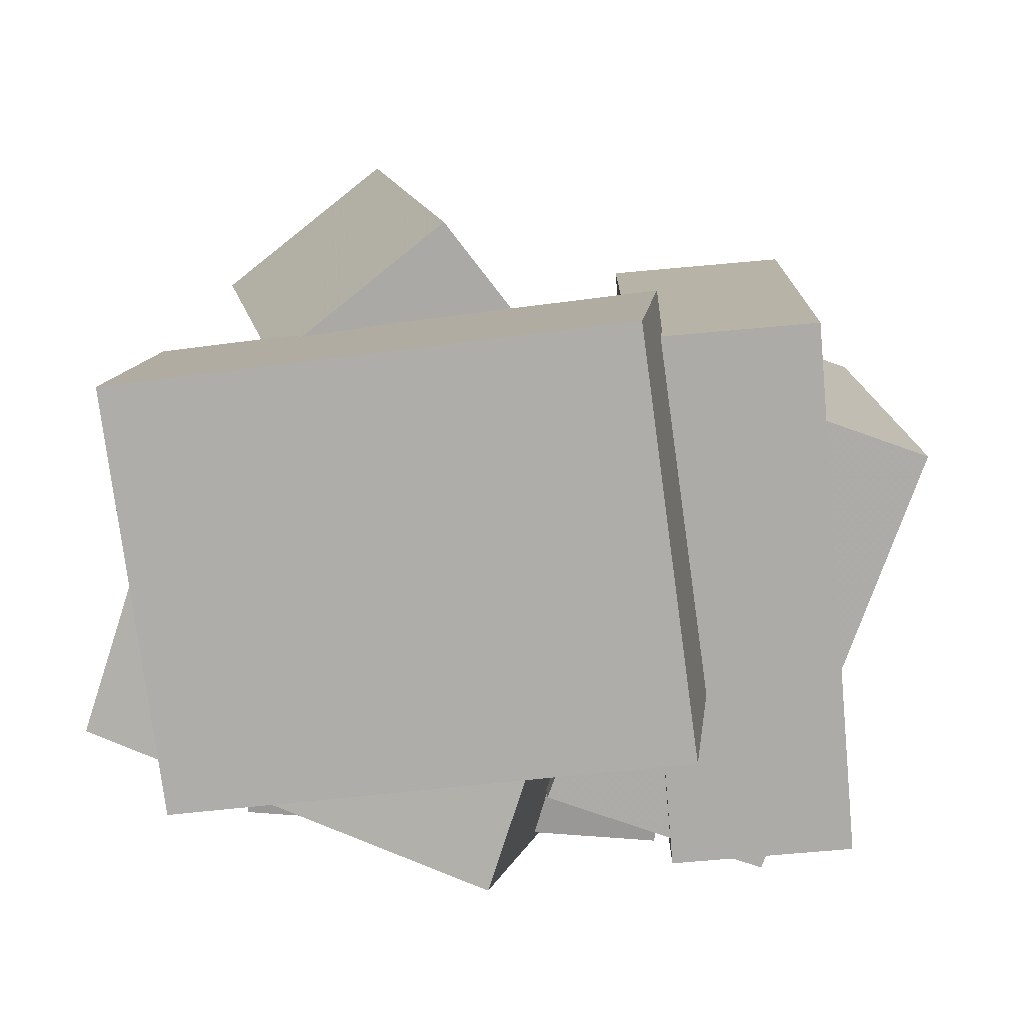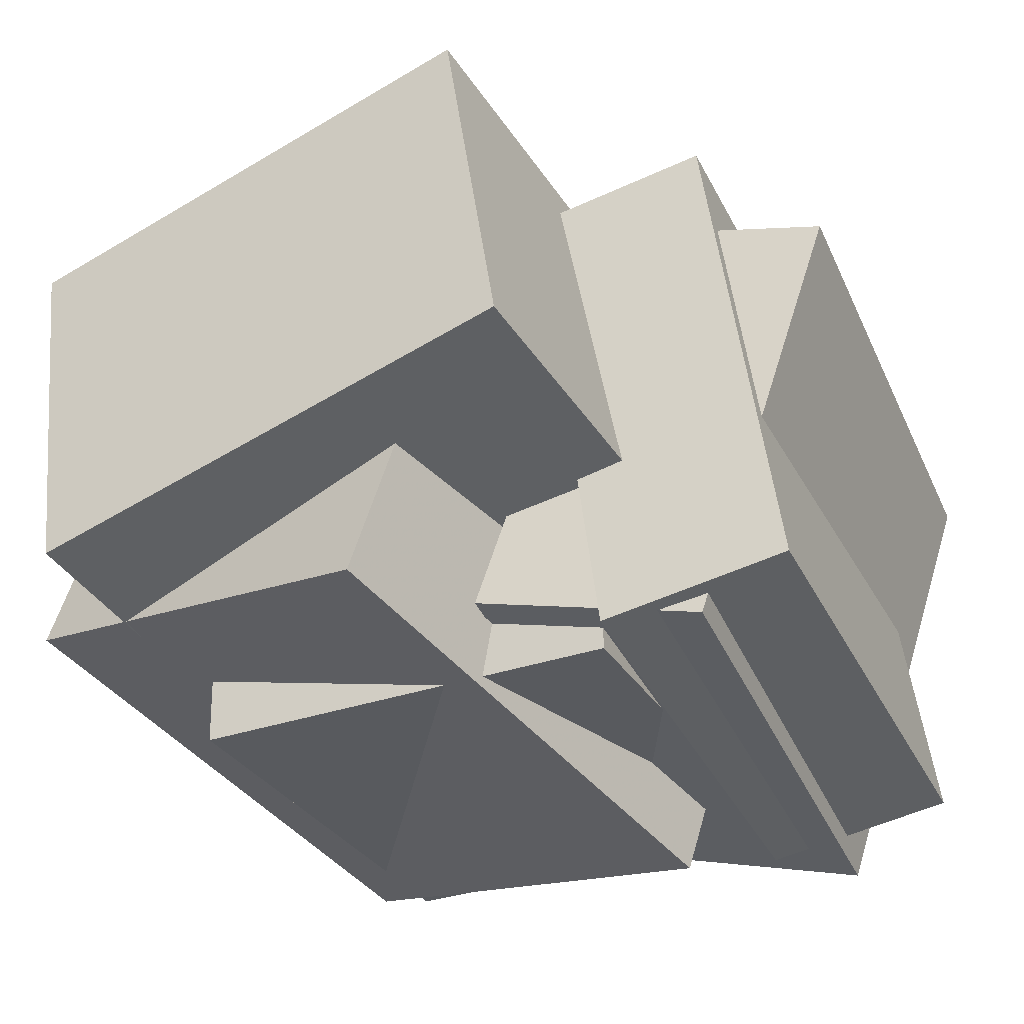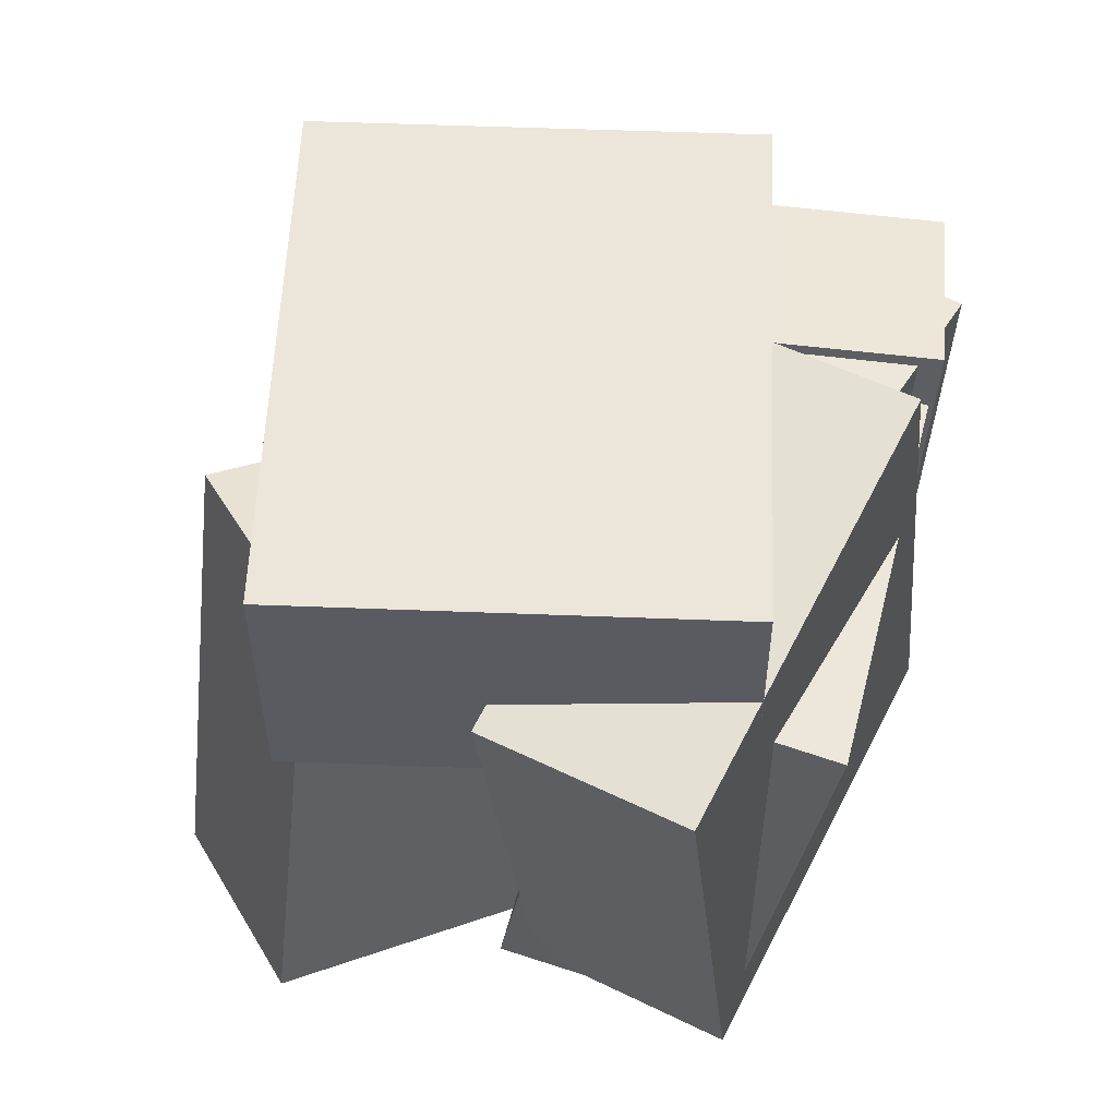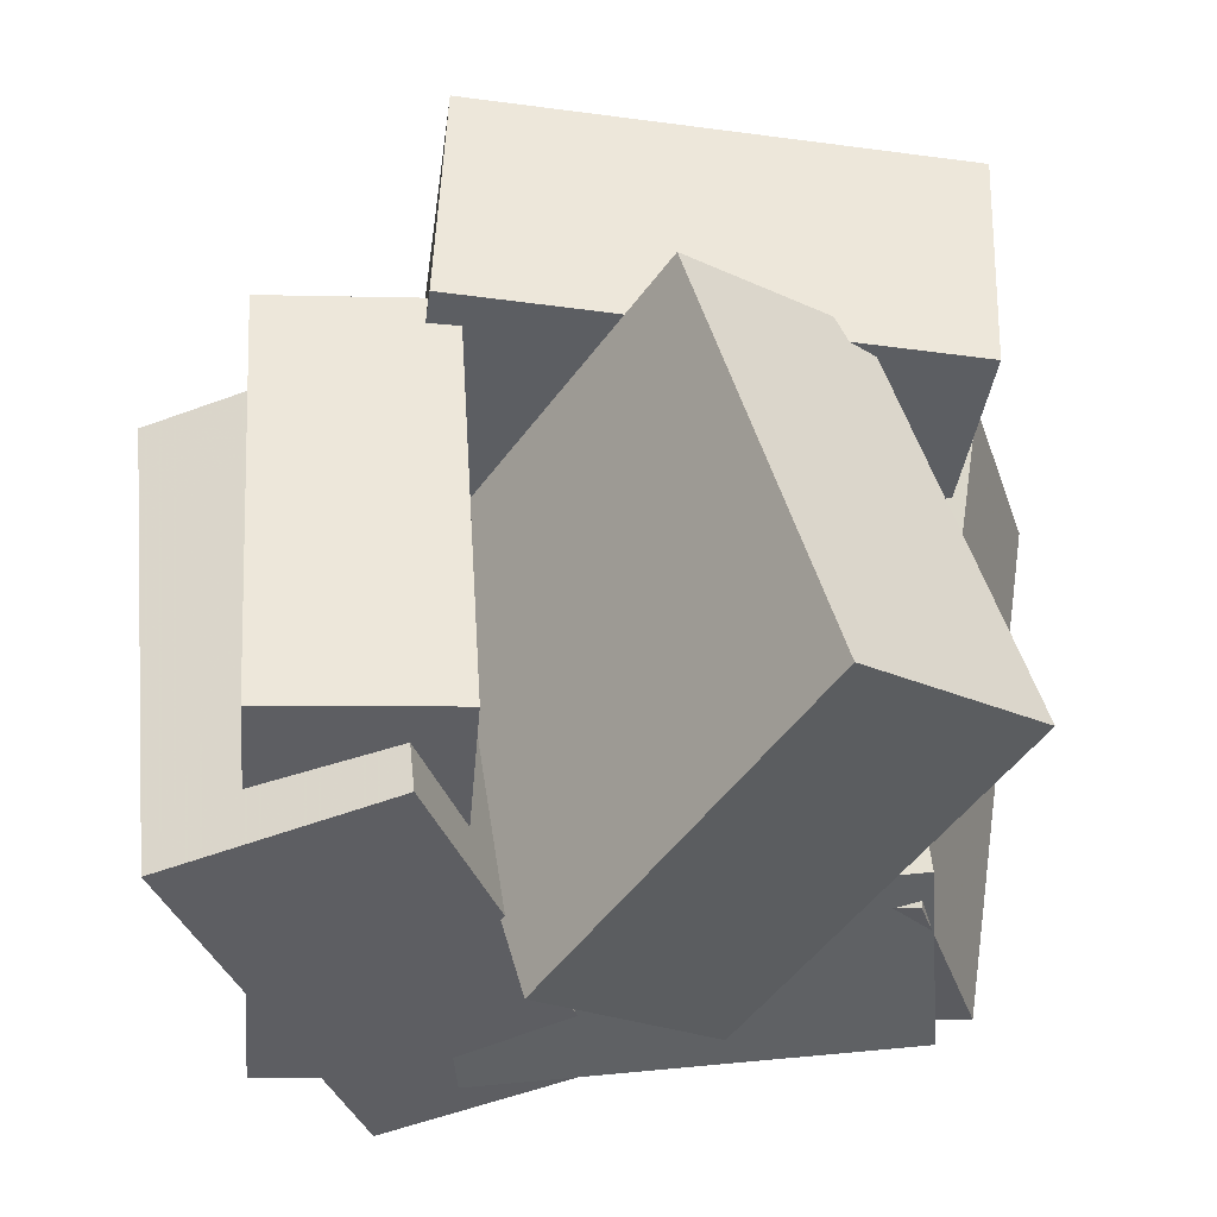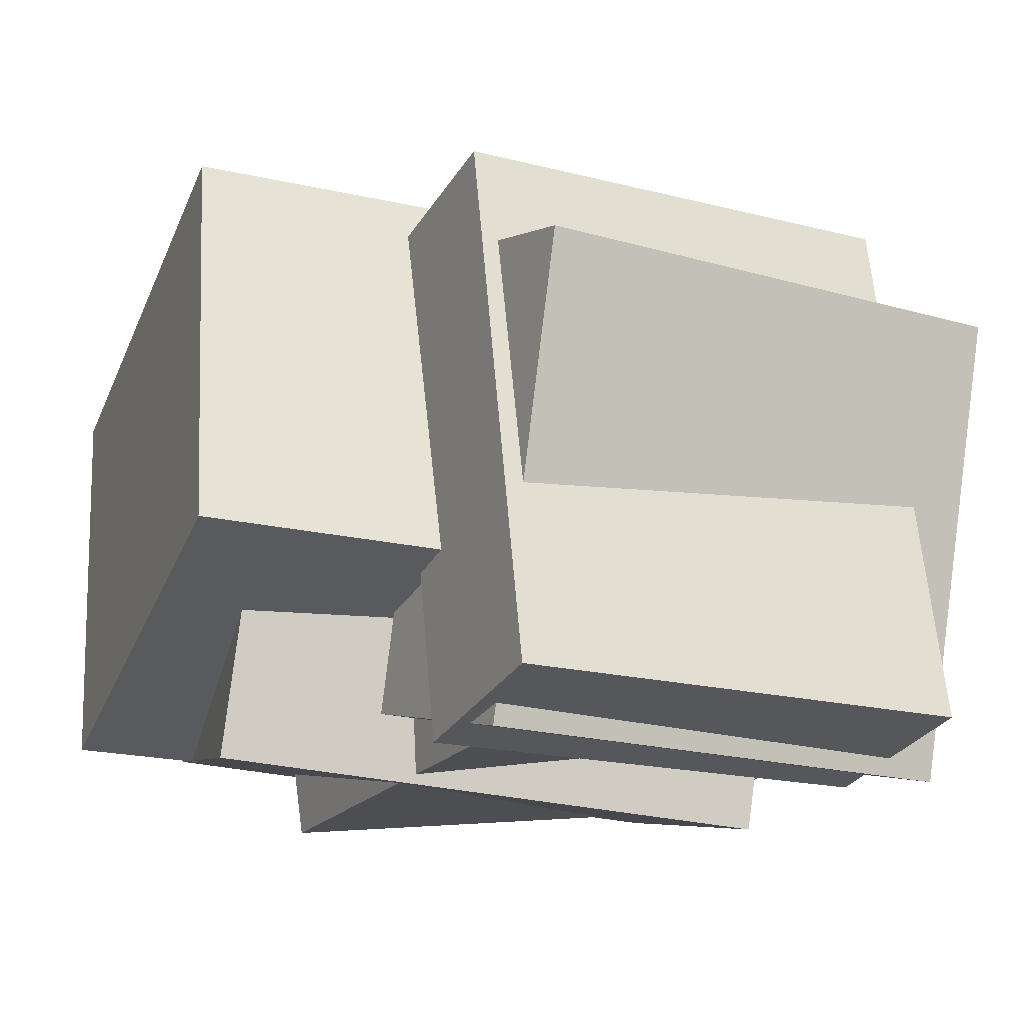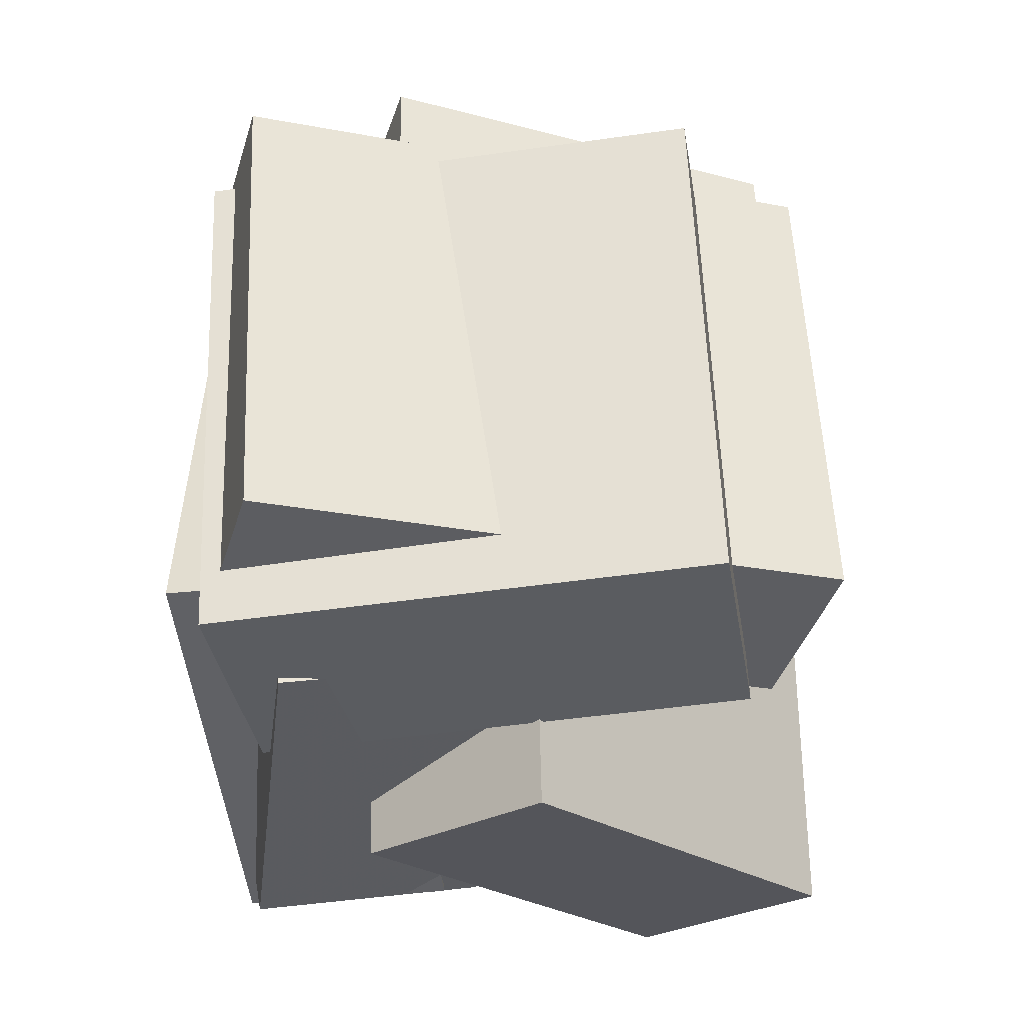
<metadata>
{"format":"obj","ext":"obj","renderer":"f3d","projection":"perspective","resolution":1024,"background":"white","views":[{"elev":10.7,"azim":-178.1,"up":"+Z"},{"elev":-42.4,"azim":-153.5,"up":"+Z"},{"elev":52.0,"azim":100.1,"up":"+Y"},{"elev":52.6,"azim":-2.3,"up":"+Z"},{"elev":-24.3,"azim":-115.3,"up":"+Z"},{"elev":-38.6,"azim":-100.8,"up":"+Y"}]}
</metadata>
<code>
v -0.2755 0.21 -0.1911
v -0.1899 0.2101 0.4432
v -0.2455 0.5953 -0.1953
v -0.1598 0.5954 0.4391
v 0.4993 0.1484 -0.2957
v 0.5849 0.1485 0.3386
v 0.5293 0.5337 -0.2999
v 0.615 0.5338 0.3344
f 1.0 7.0 5.0
f 1.0 3.0 7.0
f 1.0 4.0 3.0
f 1.0 2.0 4.0
f 3.0 8.0 7.0
f 3.0 4.0 8.0
f 5.0 7.0 8.0
f 5.0 8.0 6.0
f 1.0 5.0 6.0
f 1.0 6.0 2.0
f 2.0 6.0 8.0
f 2.0 8.0 4.0
v -0.09036 -0.6665 0.06769
v 0.3045 -0.5392 0.5921
v -0.2554 0.04367 0.01958
v 0.1394 0.171 0.544
v 0.1736 -0.6194 -0.1424
v 0.5684 -0.4921 0.382
v 0.008506 0.09078 -0.1905
v 0.4033 0.2181 0.3339
f 9.0 15.0 13.0
f 9.0 11.0 15.0
f 9.0 12.0 11.0
f 9.0 10.0 12.0
f 11.0 16.0 15.0
f 11.0 12.0 16.0
f 13.0 15.0 16.0
f 13.0 16.0 14.0
f 9.0 13.0 14.0
f 9.0 14.0 10.0
f 10.0 14.0 16.0
f 10.0 16.0 12.0
v -0.1026 -0.3817 -0.4935
v -0.1998 -0.3809 -0.1924
v 0.06112 0.4435 -0.443
v -0.03601 0.4444 -0.1419
v 0.5308 -0.5199 -0.2887
v 0.4336 -0.5191 0.01236
v 0.6945 0.3053 -0.2383
v 0.5974 0.3061 0.06284
f 17.0 23.0 21.0
f 17.0 19.0 23.0
f 17.0 20.0 19.0
f 17.0 18.0 20.0
f 19.0 24.0 23.0
f 19.0 20.0 24.0
f 21.0 23.0 24.0
f 21.0 24.0 22.0
f 17.0 21.0 22.0
f 17.0 22.0 18.0
f 18.0 22.0 24.0
f 18.0 24.0 20.0
v -0.3152 -0.584 -0.4495
v -0.5595 -0.5657 0.2265
v -0.3684 0.1871 -0.4896
v -0.6127 0.2054 0.1864
v 0.0291 -0.5538 -0.3259
v -0.2152 -0.5355 0.3501
v -0.02412 0.2173 -0.366
v -0.2684 0.2356 0.31
f 25.0 31.0 29.0
f 25.0 27.0 31.0
f 25.0 28.0 27.0
f 25.0 26.0 28.0
f 27.0 32.0 31.0
f 27.0 28.0 32.0
f 29.0 31.0 32.0
f 29.0 32.0 30.0
f 25.0 29.0 30.0
f 25.0 30.0 26.0
f 26.0 30.0 32.0
f 26.0 32.0 28.0
v -0.1894 -0.5778 -0.3269
v -0.2153 -0.5139 0.02047
v -0.1969 0.1437 -0.4603
v -0.2228 0.2077 -0.113
v 0.4729 -0.5623 -0.2803
v 0.447 -0.4983 0.06705
v 0.4653 0.1593 -0.4138
v 0.4394 0.2233 -0.06645
f 33.0 39.0 37.0
f 33.0 35.0 39.0
f 33.0 36.0 35.0
f 33.0 34.0 36.0
f 35.0 40.0 39.0
f 35.0 36.0 40.0
f 37.0 39.0 40.0
f 37.0 40.0 38.0
f 33.0 37.0 38.0
f 33.0 38.0 34.0
f 34.0 38.0 40.0
f 34.0 40.0 36.0
v -0.494 -0.5044 -0.4129
v -0.4194 -0.4603 0.4352
v -0.5117 0.2102 -0.4486
v -0.4371 0.2544 0.3995
v -0.2069 -0.4986 -0.4384
v -0.1323 -0.4544 0.4096
v -0.2246 0.216 -0.4741
v -0.15 0.2602 0.3739
f 41.0 47.0 45.0
f 41.0 43.0 47.0
f 41.0 44.0 43.0
f 41.0 42.0 44.0
f 43.0 48.0 47.0
f 43.0 44.0 48.0
f 45.0 47.0 48.0
f 45.0 48.0 46.0
f 41.0 45.0 46.0
f 41.0 46.0 42.0
f 42.0 46.0 48.0
f 42.0 48.0 44.0

</code>
